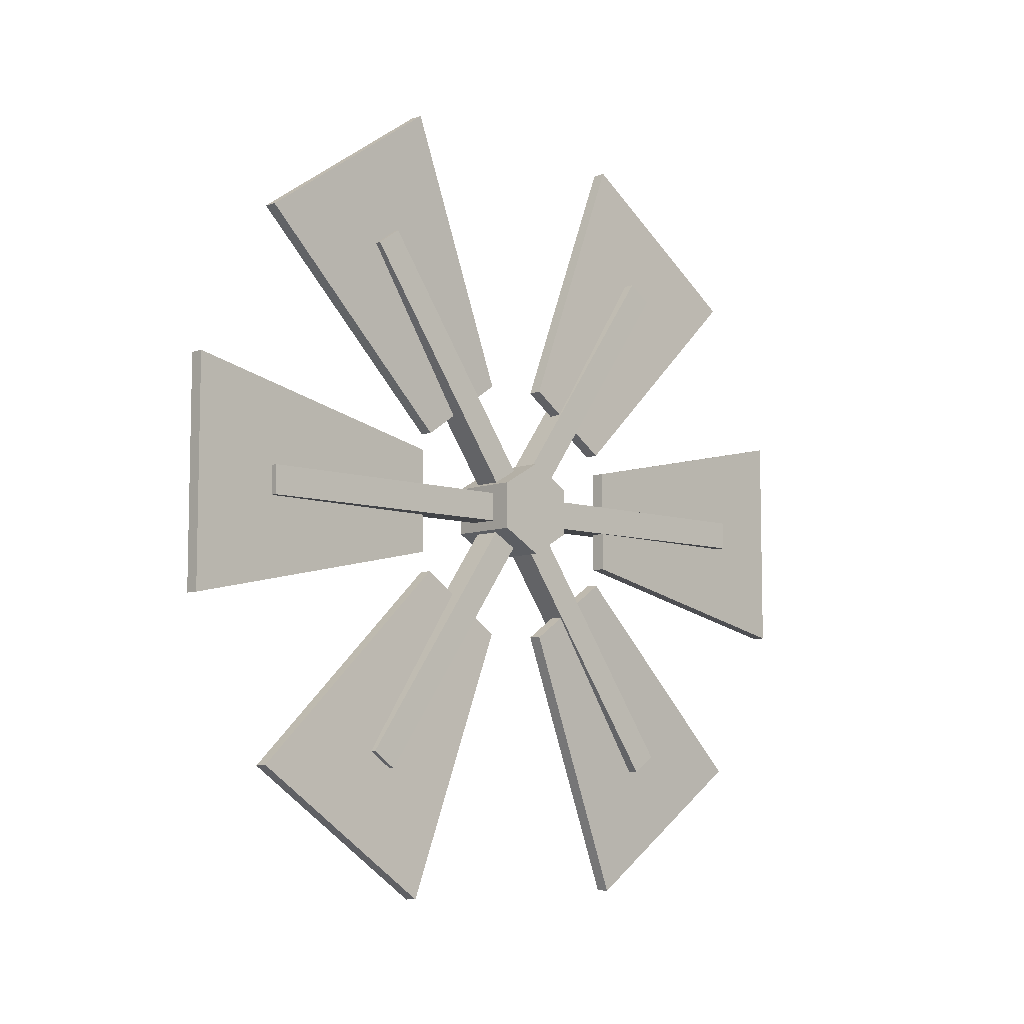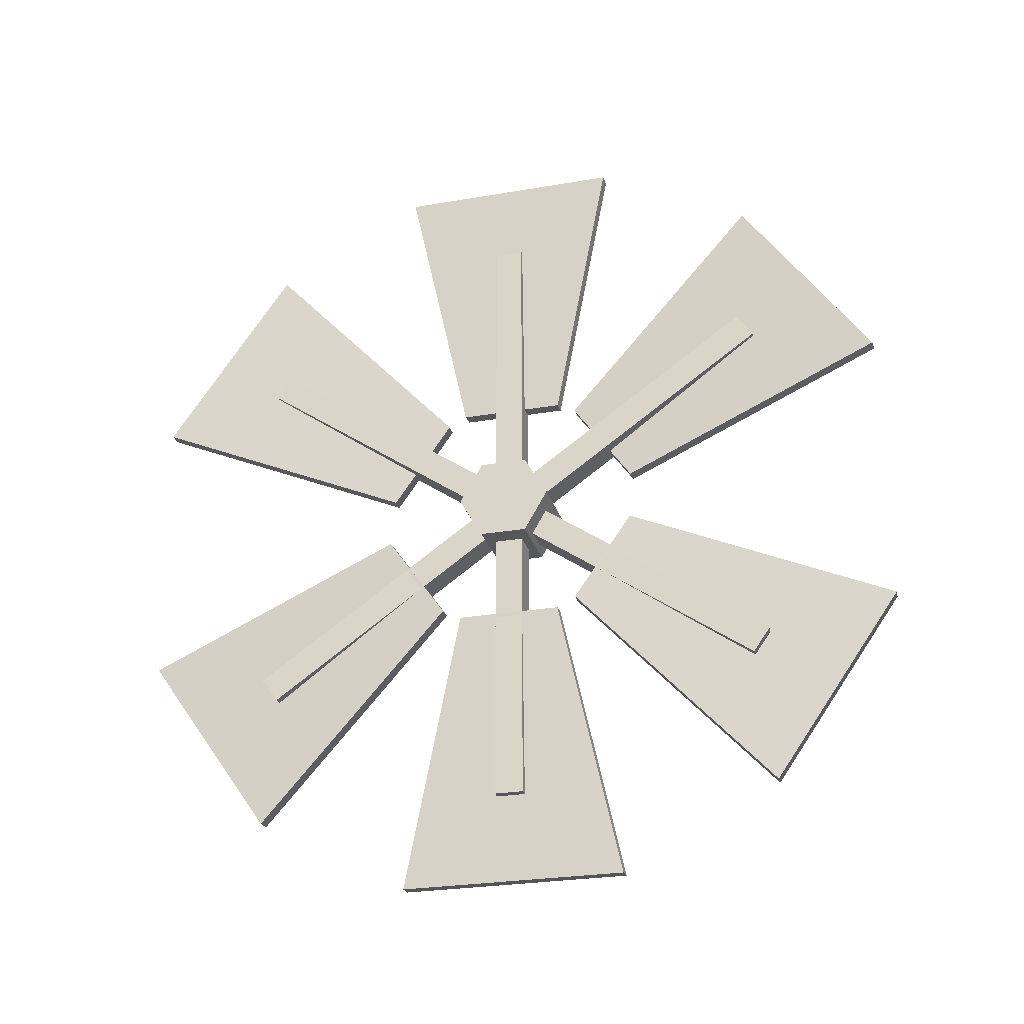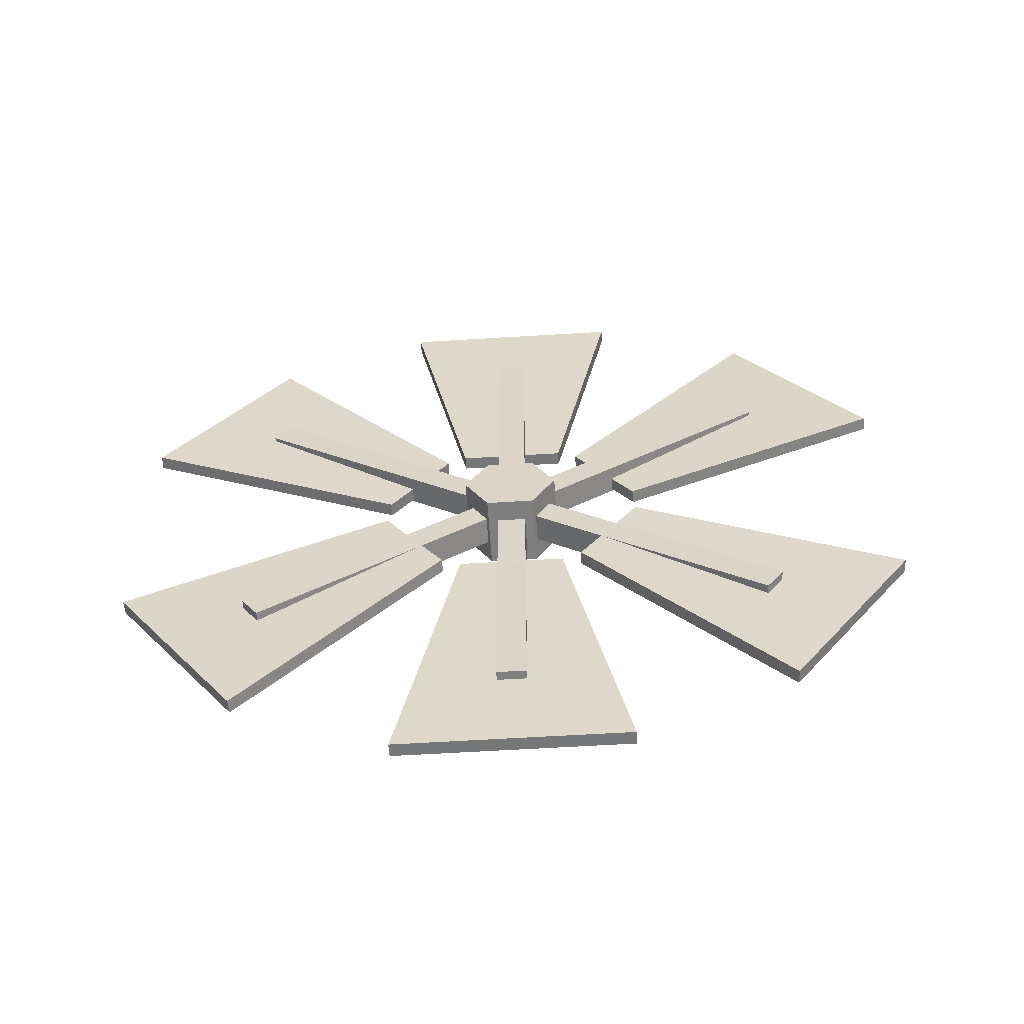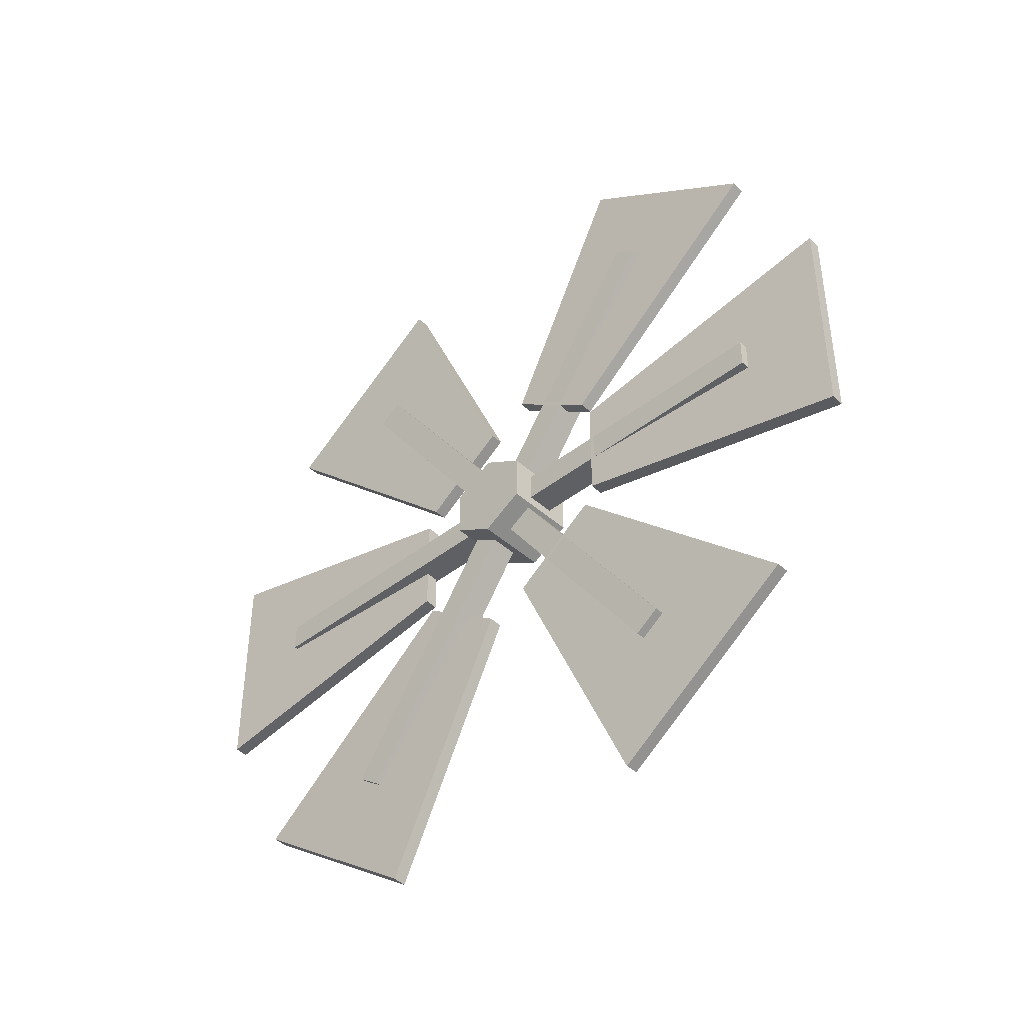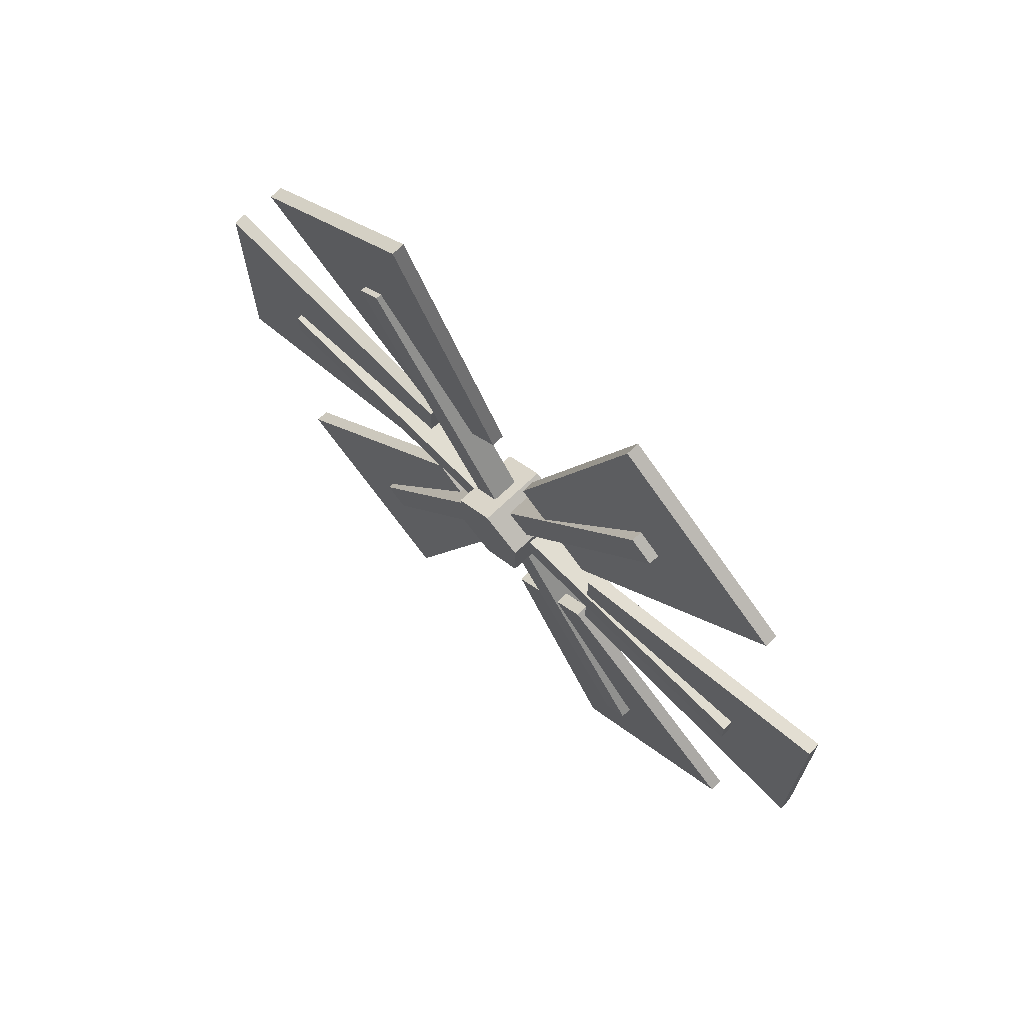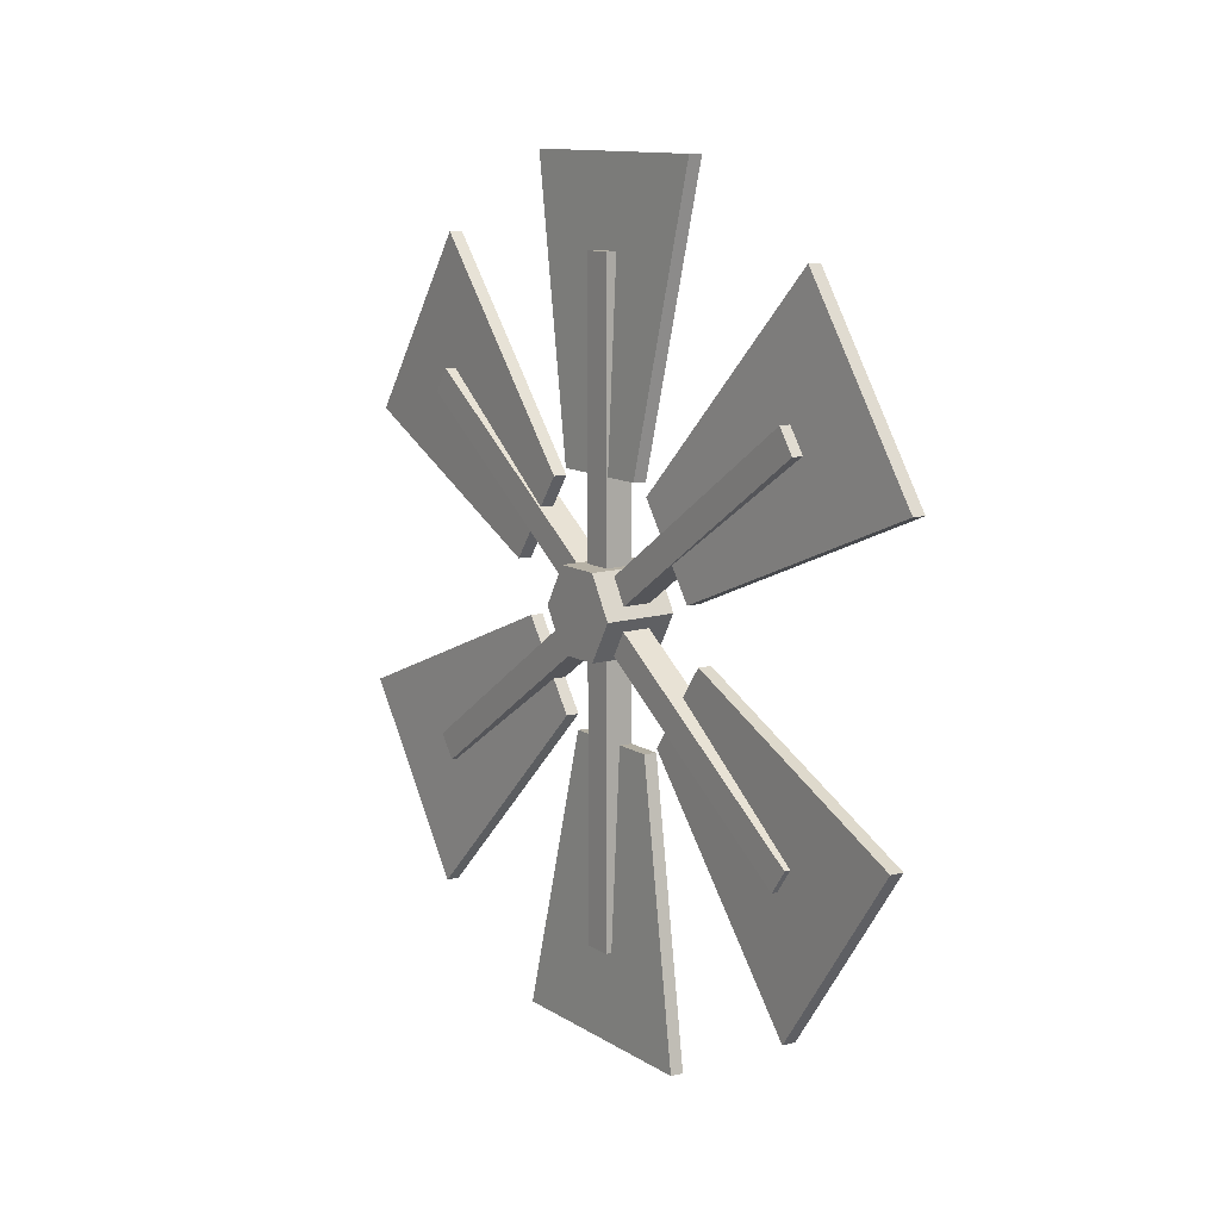
<metadata>
{"format":"obj","ext":"obj","renderer":"f3d","projection":"perspective","resolution":1024,"background":"white","views":[{"elev":-7.7,"azim":46.8,"up":"+Z"},{"elev":-26.5,"azim":-74.9,"up":"+Y"},{"elev":-59.7,"azim":-86.4,"up":"+Y"},{"elev":-42.6,"azim":-46.8,"up":"+Z"},{"elev":68.7,"azim":135.9,"up":"+Z"},{"elev":12.0,"azim":144.8,"up":"+Y"}]}
</metadata>
<code>
g default
v -0.0328 0.03812 -0.02157
v -0.0328 0.03812 0.02161
v -0.0328 0.000723 0.04321
v -0.0328 -0.03667 0.02161
v -0.0328 -0.03667 -0.02157
v -0.0328 0.000723 -0.04315
v 0.0328 0.03812 -0.02157
v 0.0328 0.03812 0.02161
v 0.0328 0.000723 0.04321
v 0.0328 -0.03667 0.02161
v 0.0328 -0.03667 -0.02157
v 0.0328 0.000723 -0.04315
v -0.0328 0.000723 2.5e-05
v 0.0328 0.000723 2.5e-05
v -0.01289 -0.1777 0.2316
v 0.01285 -0.1777 0.2316
v -0.01289 -0.1562 0.2467
v 0.01285 -0.1562 0.2467
v -0.01289 0.1792 -0.2323
v 0.01285 0.1792 -0.2323
v -0.01289 0.1577 -0.2474
v 0.01285 0.1577 -0.2474
v -0.001117 0.02522 -0.1195
v 0.01115 0.02554 -0.12
v -0.001119 0.1034 -0.06486
v 0.01115 0.1037 -0.06532
v -0.01305 0.2963 -0.245
v -0.000783 0.2966 -0.2454
v -0.01304 0.1282 -0.3625
v -0.000778 0.1286 -0.363
v -0.001117 0.1124 -0.0479
v 0.01115 0.1129 -0.0479
v -0.001119 0.1124 0.04748
v 0.01115 0.113 0.04748
v -0.01305 0.3706 0.1022
v -0.000783 0.3712 0.1022
v -0.01304 0.3705 -0.1029
v -0.000778 0.3711 -0.1029
v -0.01289 -0.2917 -0.01273
v 0.01285 -0.2917 -0.01273
v -0.01289 -0.2917 0.01349
v 0.01285 -0.2917 0.01349
v -0.01289 0.2931 0.01349
v 0.01285 0.2931 0.01349
v -0.01289 0.2931 -0.01273
v 0.01285 0.2931 -0.01273
v -0.01289 -0.1569 -0.2462
v 0.01285 -0.1569 -0.2462
v -0.01289 -0.1783 -0.2312
v 0.01285 -0.1783 -0.2312
v -0.01289 0.1571 0.2478
v 0.01285 0.1571 0.2478
v -0.01289 0.1785 0.2328
v 0.01285 0.1785 0.2328
v -0.001117 0.1037 0.06457
v 0.01115 0.104 0.06504
v -0.001119 0.02559 0.1193
v 0.01115 0.02592 0.1198
v -0.01305 0.1289 0.3622
v -0.000783 0.1292 0.3627
v -0.01304 0.2968 0.2445
v -0.000778 0.2971 0.2449
v -0.01304 -0.02554 0.12
v -0.000781 -0.02522 0.1195
v -0.01304 -0.1037 0.06532
v -0.000779 -0.1034 0.06486
v -0.001115 -0.2966 0.2454
v 0.01115 -0.2963 0.245
v -0.00112 -0.1286 0.363
v 0.01114 -0.1282 0.3625
v -0.01304 -0.1129 0.0479
v -0.000781 -0.1124 0.0479
v -0.01304 -0.113 -0.04748
v -0.000779 -0.1124 -0.04748
v -0.001115 -0.3712 -0.1022
v 0.01115 -0.3706 -0.1022
v -0.00112 -0.3711 0.1029
v 0.01114 -0.3705 0.1029
v -0.01304 -0.104 -0.06504
v -0.000781 -0.1037 -0.06458
v -0.01304 -0.02592 -0.1198
v -0.000779 -0.02559 -0.1193
v -0.001115 -0.1292 -0.3627
v 0.01115 -0.1289 -0.3622
v -0.00112 -0.2971 -0.2449
v 0.01114 -0.2968 -0.2445
g polySurface260
f 1 2 8 7
f 2 3 9 8
f 3 4 10 9
f 4 5 11 10
f 5 6 12 11
f 6 1 7 12
f 2 1 13
f 3 2 13
f 4 3 13
f 5 4 13
f 6 5 13
f 1 6 13
f 7 8 14
f 8 9 14
f 9 10 14
f 10 11 14
f 11 12 14
f 12 7 14
f 15 16 18 17
f 17 18 20 19
f 19 20 22 21
f 21 22 16 15
f 16 22 20 18
f 21 15 17 19
f 23 24 26 25
f 25 26 28 27
f 27 28 30 29
f 29 30 24 23
f 24 30 28 26
f 29 23 25 27
f 31 32 34 33
f 33 34 36 35
f 35 36 38 37
f 37 38 32 31
f 32 38 36 34
f 37 31 33 35
f 39 40 42 41
f 41 42 44 43
f 43 44 46 45
f 45 46 40 39
f 40 46 44 42
f 45 39 41 43
f 47 48 50 49
f 49 50 52 51
f 51 52 54 53
f 53 54 48 47
f 48 54 52 50
f 53 47 49 51
f 55 56 58 57
f 57 58 60 59
f 59 60 62 61
f 61 62 56 55
f 56 62 60 58
f 61 55 57 59
f 63 64 66 65
f 65 66 68 67
f 67 68 70 69
f 69 70 64 63
f 64 70 68 66
f 69 63 65 67
f 71 72 74 73
f 73 74 76 75
f 75 76 78 77
f 77 78 72 71
f 72 78 76 74
f 77 71 73 75
f 79 80 82 81
f 81 82 84 83
f 83 84 86 85
f 85 86 80 79
f 80 86 84 82
f 85 79 81 83

</code>
